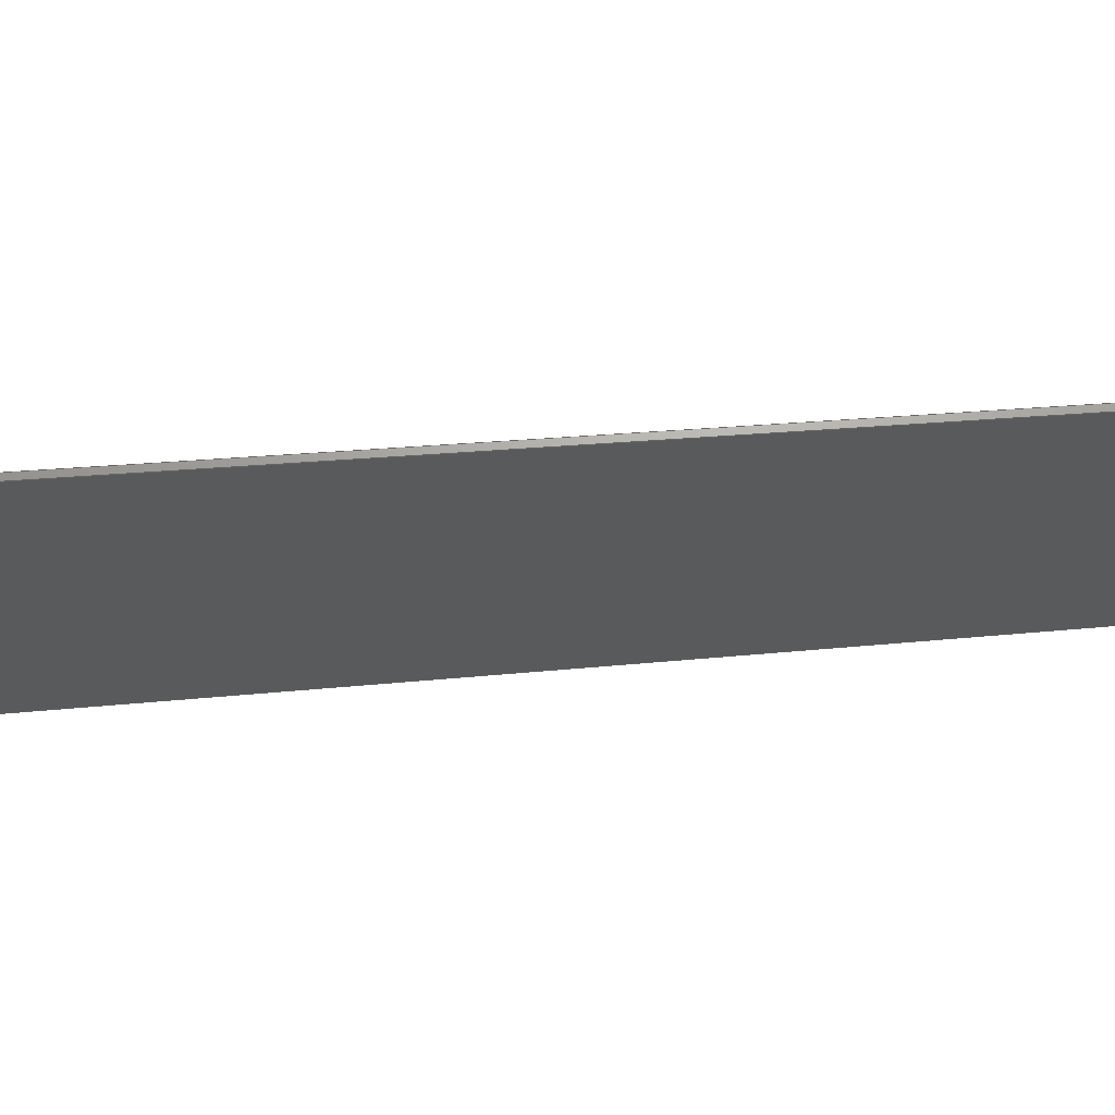
<metadata>
{"format":"step","ext":"step","renderer":"f3d","projection":"perspective","resolution":1024,"background":"white","views":[{"elev":65.4,"azim":-126.6,"up":"+Y"}]}
</metadata>
<code>
ISO-10303-21;
DATA;
#1 = APPLICATION_PROTOCOL_DEFINITION('committee draft',
  'automotive_design',1997,#2);
#2 = APPLICATION_CONTEXT(
  'core data for automotive mechanical design processes');
#3 = SHAPE_DEFINITION_REPRESENTATION(#4,#10);
#4 = PRODUCT_DEFINITION_SHAPE('','',#5);
#5 = PRODUCT_DEFINITION('design','',#6,#9);
#6 = PRODUCT_DEFINITION_FORMATION('','',#7);
#7 = PRODUCT('Open CASCADE STEP translator 7.1 10',
  'Open CASCADE STEP translator 7.1 10','',(#8));
#8 = MECHANICAL_CONTEXT('',#2,'mechanical');
#9 = PRODUCT_DEFINITION_CONTEXT('part definition',#2,'design');
#10 = ADVANCED_BREP_SHAPE_REPRESENTATION('',(#11,#15),#321);
#11 = AXIS2_PLACEMENT_3D('',#12,#13,#14);
#12 = CARTESIAN_POINT('',(0,0,0));
#13 = DIRECTION('',(0,0,1));
#14 = DIRECTION('',(1,0,-0));
#15 = MANIFOLD_SOLID_BREP('',#16);
#16 = CLOSED_SHELL('',(#17,#129,#199,#244,#289,#314));
#17 = ADVANCED_FACE('',(#18),#32,.F.);
#18 = FACE_BOUND('',#19,.F.);
#19 = EDGE_LOOP('',(#20,#53,#79,#105));
#20 = ORIENTED_EDGE('',*,*,#21,.F.);
#21 = EDGE_CURVE('',#22,#24,#26,.T.);
#22 = VERTEX_POINT('',#23);
#23 = CARTESIAN_POINT('',(1.169e+04,587.1,
    4407));
#24 = VERTEX_POINT('',#25);
#25 = CARTESIAN_POINT('',(1.261e+04,640.3,
    2929));
#26 = SURFACE_CURVE('',#27,(#31,#42),.PCURVE_S1);
#27 = LINE('',#28,#29);
#28 = CARTESIAN_POINT('',(8700,412.8,
    9249));
#29 = VECTOR('',#30,1);
#30 = DIRECTION('',(0.5255,0.03061,-0.8502));
#31 = PCURVE('',#32,#37);
#32 = PLANE('',#33);
#33 = AXIS2_PLACEMENT_3D('',#34,#35,#36);
#34 = CARTESIAN_POINT('',(8710,-45.19,
    9233));
#35 = DIRECTION('',(0.8506,0,0.5257));
#36 = DIRECTION('',(0,-1,0));
#37 = DEFINITIONAL_REPRESENTATION('',(#38),#41);
#38 = B_SPLINE_CURVE_WITH_KNOTS('',1,(#39,#40),.UNSPECIFIED.,.F.,.F.,(2,
    2),(5468,7764),
  .PIECEWISE_BEZIER_KNOTS.);
#39 = CARTESIAN_POINT('',(-625.3,5446));
#40 = CARTESIAN_POINT('',(-695.6,7741));
#41 = ( GEOMETRIC_REPRESENTATION_CONTEXT(2) 
PARAMETRIC_REPRESENTATION_CONTEXT() REPRESENTATION_CONTEXT('2D SPACE',''
  ) );
#42 = PCURVE('',#43,#48);
#43 = PLANE('',#44);
#44 = AXIS2_PLACEMENT_3D('',#45,#46,#47);
#45 = CARTESIAN_POINT('',(-1.176e+04,-779,
    -3433));
#46 = DIRECTION('',(0.05814,-0.9983,0));
#47 = DIRECTION('',(0,0,-1));
#48 = DEFINITIONAL_REPRESENTATION('',(#49),#52);
#49 = B_SPLINE_CURVE_WITH_KNOTS('',1,(#50,#51),.UNSPECIFIED.,.F.,.F.,(2,
    2),(5468,7764),
  .PIECEWISE_BEZIER_KNOTS.);
#50 = CARTESIAN_POINT('',(-8034,2.337e+04));
#51 = CARTESIAN_POINT('',(-6081,2.458e+04));
#52 = ( GEOMETRIC_REPRESENTATION_CONTEXT(2) 
PARAMETRIC_REPRESENTATION_CONTEXT() REPRESENTATION_CONTEXT('2D SPACE',''
  ) );
#53 = ORIENTED_EDGE('',*,*,#54,.F.);
#54 = EDGE_CURVE('',#55,#22,#57,.T.);
#55 = VERTEX_POINT('',#56);
#56 = CARTESIAN_POINT('',(1.169e+04,0,4407));
#57 = SURFACE_CURVE('',#58,(#62,#68),.PCURVE_S1);
#58 = LINE('',#59,#60);
#59 = CARTESIAN_POINT('',(1.169e+04,-22.6,
    4407));
#60 = VECTOR('',#61,1);
#61 = DIRECTION('',(-0,1,0));
#62 = PCURVE('',#32,#63);
#63 = DEFINITIONAL_REPRESENTATION('',(#64),#67);
#64 = B_SPLINE_CURVE_WITH_KNOTS('',1,(#65,#66),.UNSPECIFIED.,.F.,.F.,(2,
    2),(-613.7,721.4),.PIECEWISE_BEZIER_KNOTS.);
#65 = CARTESIAN_POINT('',(591.1,5674));
#66 = CARTESIAN_POINT('',(-744,5674));
#67 = ( GEOMETRIC_REPRESENTATION_CONTEXT(2) 
PARAMETRIC_REPRESENTATION_CONTEXT() REPRESENTATION_CONTEXT('2D SPACE',''
  ) );
#68 = PCURVE('',#69,#74);
#69 = PLANE('',#70);
#70 = AXIS2_PLACEMENT_3D('',#71,#72,#73);
#71 = CARTESIAN_POINT('',(2202,0,-2872));
#72 = DIRECTION('',(0.6085,0,-0.7935));
#73 = DIRECTION('',(0,-1,0));
#74 = DEFINITIONAL_REPRESENTATION('',(#75),#78);
#75 = B_SPLINE_CURVE_WITH_KNOTS('',1,(#76,#77),.UNSPECIFIED.,.F.,.F.,(2,
    2),(-613.7,721.4),.PIECEWISE_BEZIER_KNOTS.);
#76 = CARTESIAN_POINT('',(636.3,-1.196e+04));
#77 = CARTESIAN_POINT('',(-698.8,-1.196e+04));
#78 = ( GEOMETRIC_REPRESENTATION_CONTEXT(2) 
PARAMETRIC_REPRESENTATION_CONTEXT() REPRESENTATION_CONTEXT('2D SPACE',''
  ) );
#79 = ORIENTED_EDGE('',*,*,#80,.T.);
#80 = EDGE_CURVE('',#55,#81,#83,.T.);
#81 = VERTEX_POINT('',#82);
#82 = CARTESIAN_POINT('',(1.261e+04,0,2929));
#83 = SURFACE_CURVE('',#84,(#88,#94),.PCURVE_S1);
#84 = LINE('',#85,#86);
#85 = CARTESIAN_POINT('',(1.125e+04,0,5127));
#86 = VECTOR('',#87,1);
#87 = DIRECTION('',(0.5257,0,-0.8506));
#88 = PCURVE('',#32,#89);
#89 = DEFINITIONAL_REPRESENTATION('',(#90),#93);
#90 = B_SPLINE_CURVE_WITH_KNOTS('',1,(#91,#92),.UNSPECIFIED.,.F.,.F.,(2,
    2),(672.9,2758),.PIECEWISE_BEZIER_KNOTS.);
#91 = CARTESIAN_POINT('',(-45.19,5500));
#92 = CARTESIAN_POINT('',(-45.19,7585));
#93 = ( GEOMETRIC_REPRESENTATION_CONTEXT(2) 
PARAMETRIC_REPRESENTATION_CONTEXT() REPRESENTATION_CONTEXT('2D SPACE',''
  ) );
#94 = PCURVE('',#95,#100);
#95 = PLANE('',#96);
#96 = AXIS2_PLACEMENT_3D('',#97,#98,#99);
#97 = CARTESIAN_POINT('',(0,0,-7500));
#98 = DIRECTION('',(0,-1,-0));
#99 = DIRECTION('',(1,0,0));
#100 = DEFINITIONAL_REPRESENTATION('',(#101),#104);
#101 = B_SPLINE_CURVE_WITH_KNOTS('',1,(#102,#103),.UNSPECIFIED.,.F.,.F.,
  (2,2),(672.9,2758),.PIECEWISE_BEZIER_KNOTS.);
#102 = CARTESIAN_POINT('',(1.16e+04,1.205e+04));
#103 = CARTESIAN_POINT('',(1.27e+04,1.028e+04));
#104 = ( GEOMETRIC_REPRESENTATION_CONTEXT(2) 
PARAMETRIC_REPRESENTATION_CONTEXT() REPRESENTATION_CONTEXT('2D SPACE',''
  ) );
#105 = ORIENTED_EDGE('',*,*,#106,.T.);
#106 = EDGE_CURVE('',#81,#24,#107,.T.);
#107 = SURFACE_CURVE('',#108,(#112,#118),.PCURVE_S1);
#108 = LINE('',#109,#110);
#109 = CARTESIAN_POINT('',(1.261e+04,-22.6,
    2929));
#110 = VECTOR('',#111,1);
#111 = DIRECTION('',(-0,1,0));
#112 = PCURVE('',#32,#113);
#113 = DEFINITIONAL_REPRESENTATION('',(#114),#117);
#114 = B_SPLINE_CURVE_WITH_KNOTS('',1,(#115,#116),.UNSPECIFIED.,.F.,.F.,
  (2,2),(-619,780),.PIECEWISE_BEZIER_KNOTS.);
#115 = CARTESIAN_POINT('',(596.4,7411));
#116 = CARTESIAN_POINT('',(-802.6,7411));
#117 = ( GEOMETRIC_REPRESENTATION_CONTEXT(2) 
PARAMETRIC_REPRESENTATION_CONTEXT() REPRESENTATION_CONTEXT('2D SPACE',''
  ) );
#118 = PCURVE('',#119,#124);
#119 = PLANE('',#120);
#120 = AXIS2_PLACEMENT_3D('',#121,#122,#123);
#121 = CARTESIAN_POINT('',(1262,0,-2593));
#122 = DIRECTION('',(0.4376,0,-0.8992));
#123 = DIRECTION('',(0,-1,0));
#124 = DEFINITIONAL_REPRESENTATION('',(#125),#128);
#125 = B_SPLINE_CURVE_WITH_KNOTS('',1,(#126,#127),.UNSPECIFIED.,.F.,.F.,
  (2,2),(-619,780),.PIECEWISE_BEZIER_KNOTS.);
#126 = CARTESIAN_POINT('',(641.6,-1.262e+04));
#127 = CARTESIAN_POINT('',(-757.4,-1.262e+04));
#128 = ( GEOMETRIC_REPRESENTATION_CONTEXT(2) 
PARAMETRIC_REPRESENTATION_CONTEXT() REPRESENTATION_CONTEXT('2D SPACE',''
  ) );
#129 = ADVANCED_FACE('',(#130),#43,.F.);
#130 = FACE_BOUND('',#131,.F.);
#131 = EDGE_LOOP('',(#132,#133,#154,#180));
#132 = ORIENTED_EDGE('',*,*,#21,.T.);
#133 = ORIENTED_EDGE('',*,*,#134,.T.);
#134 = EDGE_CURVE('',#24,#135,#137,.T.);
#135 = VERTEX_POINT('',#136);
#136 = CARTESIAN_POINT('',(1.262e+04,640.8,
    2933));
#137 = SURFACE_CURVE('',#138,(#142,#148),.PCURVE_S1);
#138 = LINE('',#139,#140);
#139 = CARTESIAN_POINT('',(-4171,-336.9,
    -5237));
#140 = VECTOR('',#141,1);
#141 = DIRECTION('',(0.8979,0.0523,0.437));
#142 = PCURVE('',#43,#143);
#143 = DEFINITIONAL_REPRESENTATION('',(#144),#147);
#144 = B_SPLINE_CURVE_WITH_KNOTS('',1,(#145,#146),.UNSPECIFIED.,.F.,.F.,
  (2,2),(1.769e+04,1.881e+04),
  .PIECEWISE_BEZIER_KNOTS.);
#145 = CARTESIAN_POINT('',(-5929,2.352e+04));
#146 = CARTESIAN_POINT('',(-6416,2.452e+04));
#147 = ( GEOMETRIC_REPRESENTATION_CONTEXT(2) 
PARAMETRIC_REPRESENTATION_CONTEXT() REPRESENTATION_CONTEXT('2D SPACE',''
  ) );
#148 = PCURVE('',#119,#149);
#149 = DEFINITIONAL_REPRESENTATION('',(#150),#153);
#150 = B_SPLINE_CURVE_WITH_KNOTS('',1,(#151,#152),.UNSPECIFIED.,.F.,.F.,
  (2,2),(1.769e+04,1.881e+04),
  .PIECEWISE_BEZIER_KNOTS.);
#151 = CARTESIAN_POINT('',(-588.5,-1.163e+04));
#152 = CARTESIAN_POINT('',(-646.7,-1.274e+04));
#153 = ( GEOMETRIC_REPRESENTATION_CONTEXT(2) 
PARAMETRIC_REPRESENTATION_CONTEXT() REPRESENTATION_CONTEXT('2D SPACE',''
  ) );
#154 = ORIENTED_EDGE('',*,*,#155,.T.);
#155 = EDGE_CURVE('',#135,#156,#158,.T.);
#156 = VERTEX_POINT('',#157);
#157 = CARTESIAN_POINT('',(1.17e+04,587.6,
    4413));
#158 = SURFACE_CURVE('',#159,(#163,#169),.PCURVE_S1);
#159 = LINE('',#160,#161);
#160 = CARTESIAN_POINT('',(8709,413.3,
    9255));
#161 = VECTOR('',#162,1);
#162 = DIRECTION('',(-0.5255,-0.03061,0.8502)
  );
#163 = PCURVE('',#43,#164);
#164 = DEFINITIONAL_REPRESENTATION('',(#165),#168);
#165 = B_SPLINE_CURVE_WITH_KNOTS('',1,(#166,#167),.UNSPECIFIED.,.F.,.F.,
  (2,2),(-7786,-5458),
  .PIECEWISE_BEZIER_KNOTS.);
#166 = CARTESIAN_POINT('',(-6068,2.46e+04));
#167 = CARTESIAN_POINT('',(-8047,2.338e+04));
#168 = ( GEOMETRIC_REPRESENTATION_CONTEXT(2) 
PARAMETRIC_REPRESENTATION_CONTEXT() REPRESENTATION_CONTEXT('2D SPACE',''
  ) );
#169 = PCURVE('',#170,#175);
#170 = PLANE('',#171);
#171 = AXIS2_PLACEMENT_3D('',#172,#173,#174);
#172 = CARTESIAN_POINT('',(8719,-45.19,
    9238));
#173 = DIRECTION('',(0.8506,0,0.5257));
#174 = DIRECTION('',(0,-1,0));
#175 = DEFINITIONAL_REPRESENTATION('',(#176),#179);
#176 = B_SPLINE_CURVE_WITH_KNOTS('',1,(#177,#178),.UNSPECIFIED.,.F.,.F.,
  (2,2),(-7786,-5458),
  .PIECEWISE_BEZIER_KNOTS.);
#177 = CARTESIAN_POINT('',(-696.7,7763));
#178 = CARTESIAN_POINT('',(-625.5,5436));
#179 = ( GEOMETRIC_REPRESENTATION_CONTEXT(2) 
PARAMETRIC_REPRESENTATION_CONTEXT() REPRESENTATION_CONTEXT('2D SPACE',''
  ) );
#180 = ORIENTED_EDGE('',*,*,#181,.F.);
#181 = EDGE_CURVE('',#22,#156,#182,.T.);
#182 = SURFACE_CURVE('',#183,(#187,#193),.PCURVE_S1);
#183 = LINE('',#184,#185);
#184 = CARTESIAN_POINT('',(-2336,-230,
    -6352));
#185 = VECTOR('',#186,1);
#186 = DIRECTION('',(0.7927,0.04617,0.6079));
#187 = PCURVE('',#43,#188);
#188 = DEFINITIONAL_REPRESENTATION('',(#189),#192);
#189 = B_SPLINE_CURVE_WITH_KNOTS('',1,(#190,#191),.UNSPECIFIED.,.F.,.F.,
  (2,2),(1.671e+04,1.782e+04),
  .PIECEWISE_BEZIER_KNOTS.);
#190 = CARTESIAN_POINT('',(-7238,2.271e+04));
#191 = CARTESIAN_POINT('',(-7915,2.359e+04));
#192 = ( GEOMETRIC_REPRESENTATION_CONTEXT(2) 
PARAMETRIC_REPRESENTATION_CONTEXT() REPRESENTATION_CONTEXT('2D SPACE',''
  ) );
#193 = PCURVE('',#69,#194);
#194 = DEFINITIONAL_REPRESENTATION('',(#195),#198);
#195 = B_SPLINE_CURVE_WITH_KNOTS('',1,(#196,#197),.UNSPECIFIED.,.F.,.F.,
  (2,2),(1.671e+04,1.782e+04),
  .PIECEWISE_BEZIER_KNOTS.);
#196 = CARTESIAN_POINT('',(-541.4,-1.097e+04));
#197 = CARTESIAN_POINT('',(-592.8,-1.208e+04));
#198 = ( GEOMETRIC_REPRESENTATION_CONTEXT(2) 
PARAMETRIC_REPRESENTATION_CONTEXT() REPRESENTATION_CONTEXT('2D SPACE',''
  ) );
#199 = ADVANCED_FACE('',(#200),#119,.T.);
#200 = FACE_BOUND('',#201,.T.);
#201 = EDGE_LOOP('',(#202,#223,#224,#225));
#202 = ORIENTED_EDGE('',*,*,#203,.T.);
#203 = EDGE_CURVE('',#204,#81,#206,.T.);
#204 = VERTEX_POINT('',#205);
#205 = CARTESIAN_POINT('',(1.262e+04,0,2933));
#206 = SURFACE_CURVE('',#207,(#211,#217),.PCURVE_S1);
#207 = LINE('',#208,#209);
#208 = CARTESIAN_POINT('',(-213.6,0,-3311));
#209 = VECTOR('',#210,1);
#210 = DIRECTION('',(-0.8992,0,-0.4376));
#211 = PCURVE('',#119,#212);
#212 = DEFINITIONAL_REPRESENTATION('',(#213),#216);
#213 = B_SPLINE_CURVE_WITH_KNOTS('',1,(#214,#215),.UNSPECIFIED.,.F.,.F.,
  (2,2),(-1.427e+04,-1.426e+04),
  .PIECEWISE_BEZIER_KNOTS.);
#214 = CARTESIAN_POINT('',(0,-1.263e+04));
#215 = CARTESIAN_POINT('',(0,-1.262e+04));
#216 = ( GEOMETRIC_REPRESENTATION_CONTEXT(2) 
PARAMETRIC_REPRESENTATION_CONTEXT() REPRESENTATION_CONTEXT('2D SPACE',''
  ) );
#217 = PCURVE('',#95,#218);
#218 = DEFINITIONAL_REPRESENTATION('',(#219),#222);
#219 = B_SPLINE_CURVE_WITH_KNOTS('',1,(#220,#221),.UNSPECIFIED.,.F.,.F.,
  (2,2),(-1.427e+04,-1.426e+04),
  .PIECEWISE_BEZIER_KNOTS.);
#220 = CARTESIAN_POINT('',(1.262e+04,1.043e+04));
#221 = CARTESIAN_POINT('',(1.261e+04,1.043e+04));
#222 = ( GEOMETRIC_REPRESENTATION_CONTEXT(2) 
PARAMETRIC_REPRESENTATION_CONTEXT() REPRESENTATION_CONTEXT('2D SPACE',''
  ) );
#223 = ORIENTED_EDGE('',*,*,#106,.T.);
#224 = ORIENTED_EDGE('',*,*,#134,.T.);
#225 = ORIENTED_EDGE('',*,*,#226,.T.);
#226 = EDGE_CURVE('',#135,#204,#227,.T.);
#227 = SURFACE_CURVE('',#228,(#232,#238),.PCURVE_S1);
#228 = LINE('',#229,#230);
#229 = CARTESIAN_POINT('',(1.262e+04,-22.6,
    2933));
#230 = VECTOR('',#231,1);
#231 = DIRECTION('',(0,-1,0));
#232 = PCURVE('',#119,#233);
#233 = DEFINITIONAL_REPRESENTATION('',(#234),#237);
#234 = B_SPLINE_CURVE_WITH_KNOTS('',1,(#235,#236),.UNSPECIFIED.,.F.,.F.,
  (2,2),(-781.2,619.1),.PIECEWISE_BEZIER_KNOTS.);
#235 = CARTESIAN_POINT('',(-758.6,-1.263e+04));
#236 = CARTESIAN_POINT('',(641.7,-1.263e+04));
#237 = ( GEOMETRIC_REPRESENTATION_CONTEXT(2) 
PARAMETRIC_REPRESENTATION_CONTEXT() REPRESENTATION_CONTEXT('2D SPACE',''
  ) );
#238 = PCURVE('',#170,#239);
#239 = DEFINITIONAL_REPRESENTATION('',(#240),#243);
#240 = B_SPLINE_CURVE_WITH_KNOTS('',1,(#241,#242),.UNSPECIFIED.,.F.,.F.,
  (2,2),(-781.2,619.1),.PIECEWISE_BEZIER_KNOTS.);
#241 = CARTESIAN_POINT('',(-803.8,7412));
#242 = CARTESIAN_POINT('',(596.5,7412));
#243 = ( GEOMETRIC_REPRESENTATION_CONTEXT(2) 
PARAMETRIC_REPRESENTATION_CONTEXT() REPRESENTATION_CONTEXT('2D SPACE',''
  ) );
#244 = ADVANCED_FACE('',(#245),#95,.T.);
#245 = FACE_BOUND('',#246,.T.);
#246 = EDGE_LOOP('',(#247,#268,#269,#270));
#247 = ORIENTED_EDGE('',*,*,#248,.T.);
#248 = EDGE_CURVE('',#249,#55,#251,.T.);
#249 = VERTEX_POINT('',#250);
#250 = CARTESIAN_POINT('',(1.17e+04,0,4413));
#251 = SURFACE_CURVE('',#252,(#256,#262),.PCURVE_S1);
#252 = LINE('',#253,#254);
#253 = CARTESIAN_POINT('',(391.5,0,-4261));
#254 = VECTOR('',#255,1);
#255 = DIRECTION('',(-0.7935,0,-0.6085));
#256 = PCURVE('',#95,#257);
#257 = DEFINITIONAL_REPRESENTATION('',(#258),#261);
#258 = B_SPLINE_CURVE_WITH_KNOTS('',1,(#259,#260),.UNSPECIFIED.,.F.,.F.,
  (2,2),(-1.425e+04,-1.424e+04),
  .PIECEWISE_BEZIER_KNOTS.);
#259 = CARTESIAN_POINT('',(1.17e+04,1.191e+04));
#260 = CARTESIAN_POINT('',(1.169e+04,1.191e+04));
#261 = ( GEOMETRIC_REPRESENTATION_CONTEXT(2) 
PARAMETRIC_REPRESENTATION_CONTEXT() REPRESENTATION_CONTEXT('2D SPACE',''
  ) );
#262 = PCURVE('',#69,#263);
#263 = DEFINITIONAL_REPRESENTATION('',(#264),#267);
#264 = B_SPLINE_CURVE_WITH_KNOTS('',1,(#265,#266),.UNSPECIFIED.,.F.,.F.,
  (2,2),(-1.425e+04,-1.424e+04),
  .PIECEWISE_BEZIER_KNOTS.);
#265 = CARTESIAN_POINT('',(0,-1.197e+04));
#266 = CARTESIAN_POINT('',(0,-1.196e+04));
#267 = ( GEOMETRIC_REPRESENTATION_CONTEXT(2) 
PARAMETRIC_REPRESENTATION_CONTEXT() REPRESENTATION_CONTEXT('2D SPACE',''
  ) );
#268 = ORIENTED_EDGE('',*,*,#80,.T.);
#269 = ORIENTED_EDGE('',*,*,#203,.F.);
#270 = ORIENTED_EDGE('',*,*,#271,.F.);
#271 = EDGE_CURVE('',#249,#204,#272,.T.);
#272 = SURFACE_CURVE('',#273,(#277,#283),.PCURVE_S1);
#273 = LINE('',#274,#275);
#274 = CARTESIAN_POINT('',(1.126e+04,0,5132));
#275 = VECTOR('',#276,1);
#276 = DIRECTION('',(0.5257,0,-0.8506));
#277 = PCURVE('',#95,#278);
#278 = DEFINITIONAL_REPRESENTATION('',(#279),#282);
#279 = B_SPLINE_CURVE_WITH_KNOTS('',1,(#280,#281),.UNSPECIFIED.,.F.,.F.,
  (2,2),(671.7,2759),.PIECEWISE_BEZIER_KNOTS.);
#280 = CARTESIAN_POINT('',(1.161e+04,1.206e+04));
#281 = CARTESIAN_POINT('',(1.271e+04,1.028e+04));
#282 = ( GEOMETRIC_REPRESENTATION_CONTEXT(2) 
PARAMETRIC_REPRESENTATION_CONTEXT() REPRESENTATION_CONTEXT('2D SPACE',''
  ) );
#283 = PCURVE('',#170,#284);
#284 = DEFINITIONAL_REPRESENTATION('',(#285),#288);
#285 = B_SPLINE_CURVE_WITH_KNOTS('',1,(#286,#287),.UNSPECIFIED.,.F.,.F.,
  (2,2),(671.7,2759),.PIECEWISE_BEZIER_KNOTS.);
#286 = CARTESIAN_POINT('',(-45.19,5499));
#287 = CARTESIAN_POINT('',(-45.19,7586));
#288 = ( GEOMETRIC_REPRESENTATION_CONTEXT(2) 
PARAMETRIC_REPRESENTATION_CONTEXT() REPRESENTATION_CONTEXT('2D SPACE',''
  ) );
#289 = ADVANCED_FACE('',(#290),#69,.F.);
#290 = FACE_BOUND('',#291,.F.);
#291 = EDGE_LOOP('',(#292,#293,#294,#295));
#292 = ORIENTED_EDGE('',*,*,#248,.T.);
#293 = ORIENTED_EDGE('',*,*,#54,.T.);
#294 = ORIENTED_EDGE('',*,*,#181,.T.);
#295 = ORIENTED_EDGE('',*,*,#296,.T.);
#296 = EDGE_CURVE('',#156,#249,#297,.T.);
#297 = SURFACE_CURVE('',#298,(#302,#308),.PCURVE_S1);
#298 = LINE('',#299,#300);
#299 = CARTESIAN_POINT('',(1.17e+04,-22.6,
    4413));
#300 = VECTOR('',#301,1);
#301 = DIRECTION('',(0,-1,0));
#302 = PCURVE('',#69,#303);
#303 = DEFINITIONAL_REPRESENTATION('',(#304),#307);
#304 = B_SPLINE_CURVE_WITH_KNOTS('',1,(#305,#306),.UNSPECIFIED.,.F.,.F.,
  (2,2),(-722.4,613.8),.PIECEWISE_BEZIER_KNOTS.);
#305 = CARTESIAN_POINT('',(-699.8,-1.197e+04));
#306 = CARTESIAN_POINT('',(636.3,-1.197e+04));
#307 = ( GEOMETRIC_REPRESENTATION_CONTEXT(2) 
PARAMETRIC_REPRESENTATION_CONTEXT() REPRESENTATION_CONTEXT('2D SPACE',''
  ) );
#308 = PCURVE('',#170,#309);
#309 = DEFINITIONAL_REPRESENTATION('',(#310),#313);
#310 = B_SPLINE_CURVE_WITH_KNOTS('',1,(#311,#312),.UNSPECIFIED.,.F.,.F.,
  (2,2),(-722.4,613.8),.PIECEWISE_BEZIER_KNOTS.);
#311 = CARTESIAN_POINT('',(-745,5673));
#312 = CARTESIAN_POINT('',(591.2,5673));
#313 = ( GEOMETRIC_REPRESENTATION_CONTEXT(2) 
PARAMETRIC_REPRESENTATION_CONTEXT() REPRESENTATION_CONTEXT('2D SPACE',''
  ) );
#314 = ADVANCED_FACE('',(#315),#170,.T.);
#315 = FACE_BOUND('',#316,.T.);
#316 = EDGE_LOOP('',(#317,#318,#319,#320));
#317 = ORIENTED_EDGE('',*,*,#226,.F.);
#318 = ORIENTED_EDGE('',*,*,#155,.T.);
#319 = ORIENTED_EDGE('',*,*,#296,.T.);
#320 = ORIENTED_EDGE('',*,*,#271,.T.);
#321 = ( GEOMETRIC_REPRESENTATION_CONTEXT(3) 
GLOBAL_UNCERTAINTY_ASSIGNED_CONTEXT((#325)) GLOBAL_UNIT_ASSIGNED_CONTEXT
((#322,#323,#324)) REPRESENTATION_CONTEXT('Context #1',
  '3D Context with UNIT and UNCERTAINTY') );
#322 = ( LENGTH_UNIT() NAMED_UNIT(*) SI_UNIT(.MILLI.,.METRE.) );
#323 = ( NAMED_UNIT(*) PLANE_ANGLE_UNIT() SI_UNIT($,.RADIAN.) );
#324 = ( NAMED_UNIT(*) SI_UNIT($,.STERADIAN.) SOLID_ANGLE_UNIT() );
#325 = UNCERTAINTY_MEASURE_WITH_UNIT(LENGTH_MEASURE(2e-07),#322,
  'distance_accuracy_value','confusion accuracy');
#326 = PRODUCT_TYPE('part',$,(#7));
ENDSEC;
END-ISO-10303-21;

</code>
